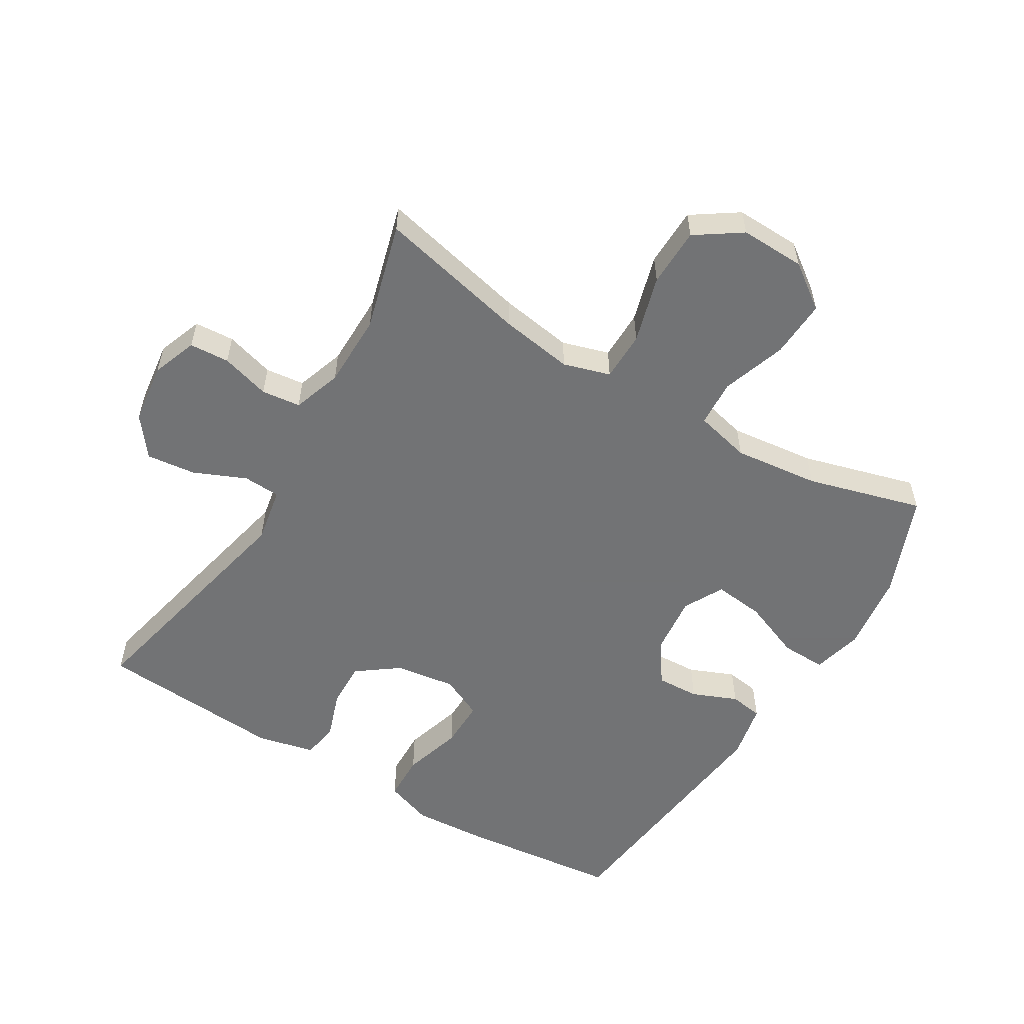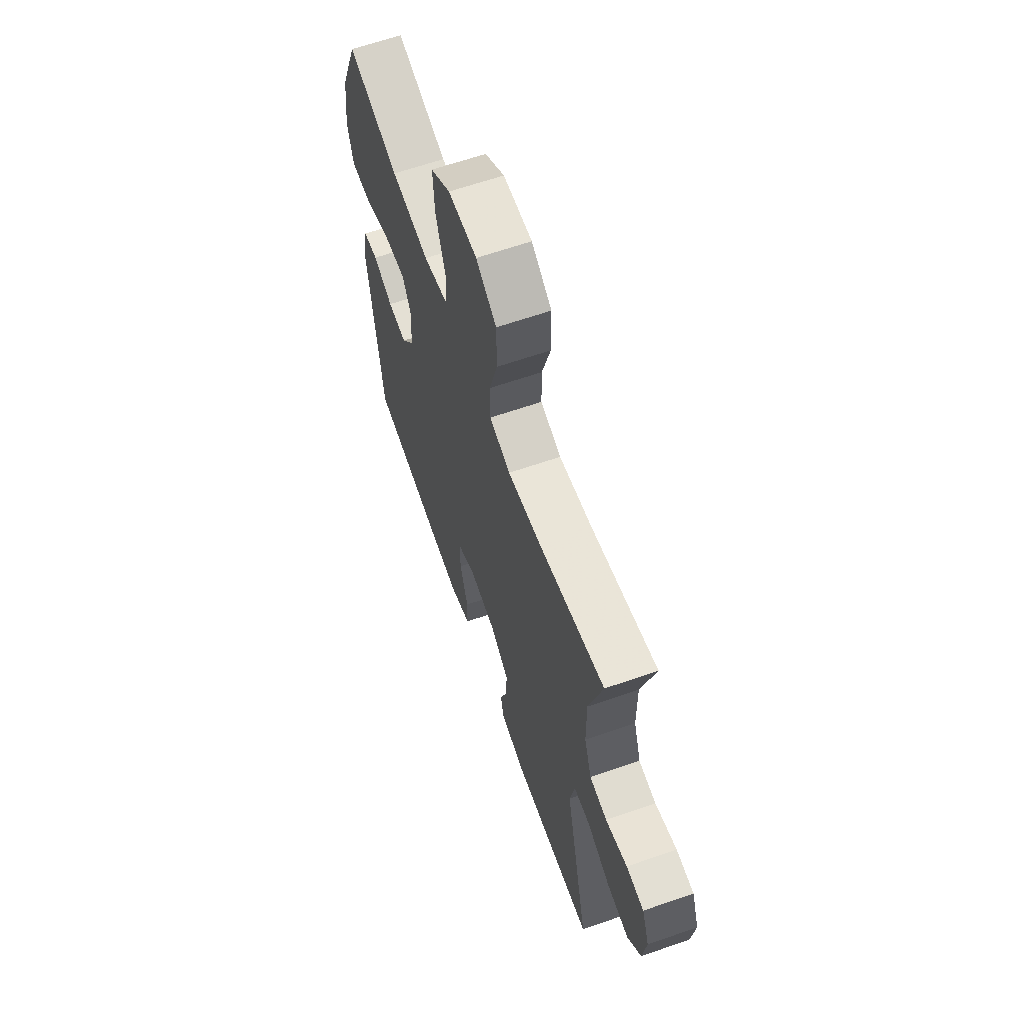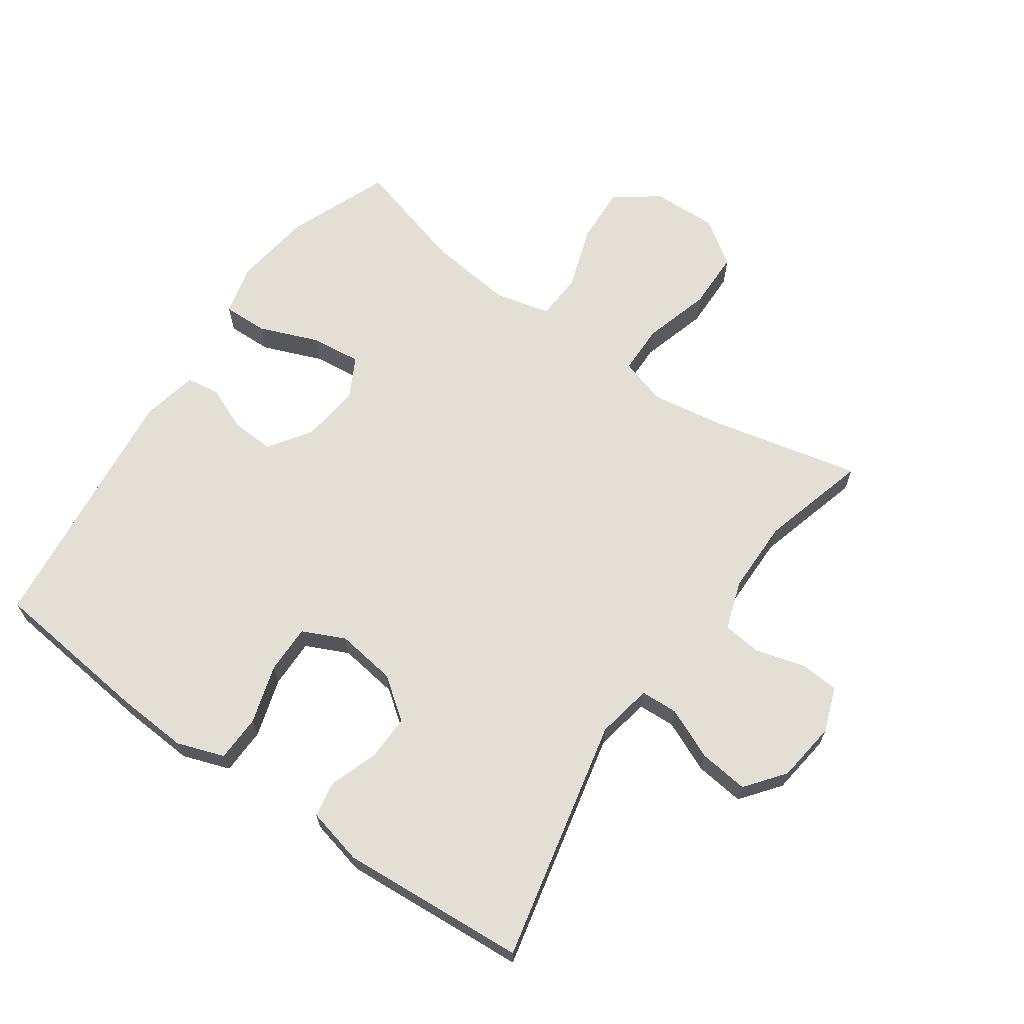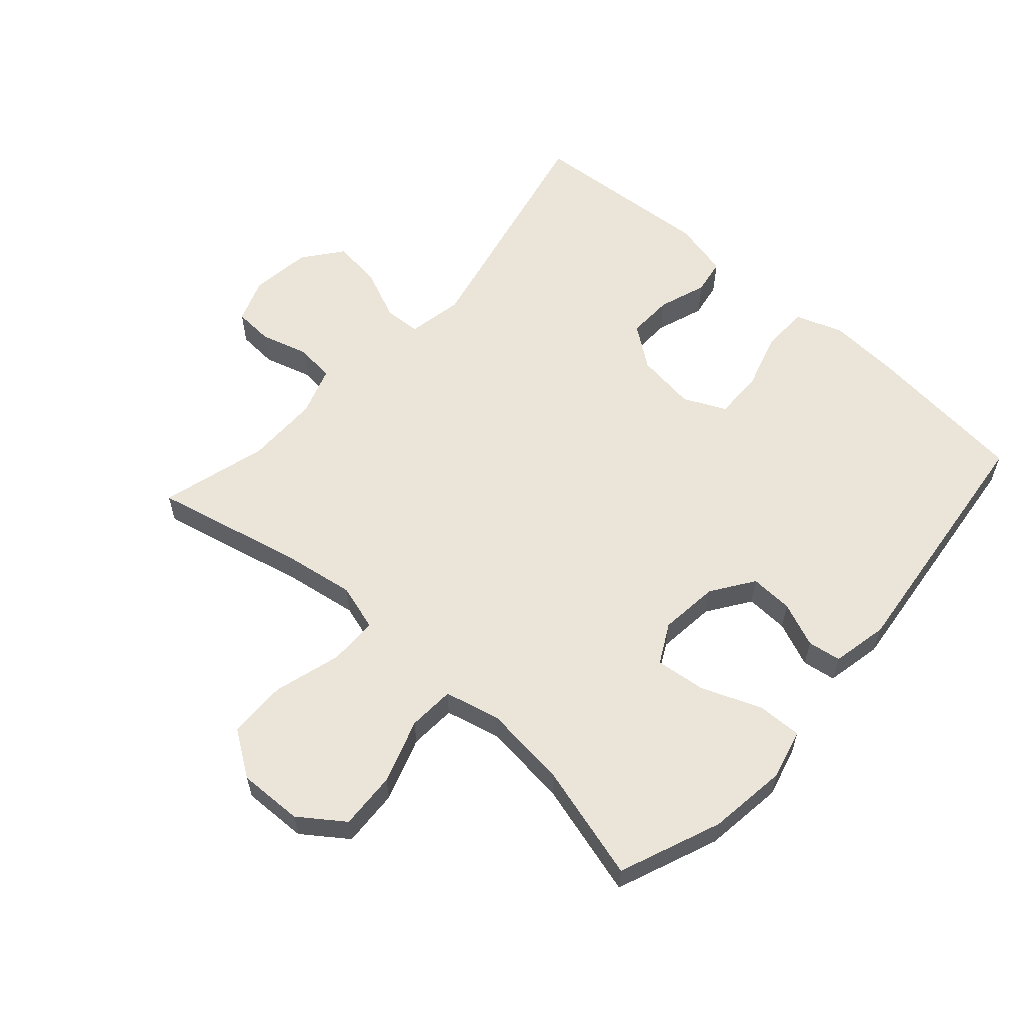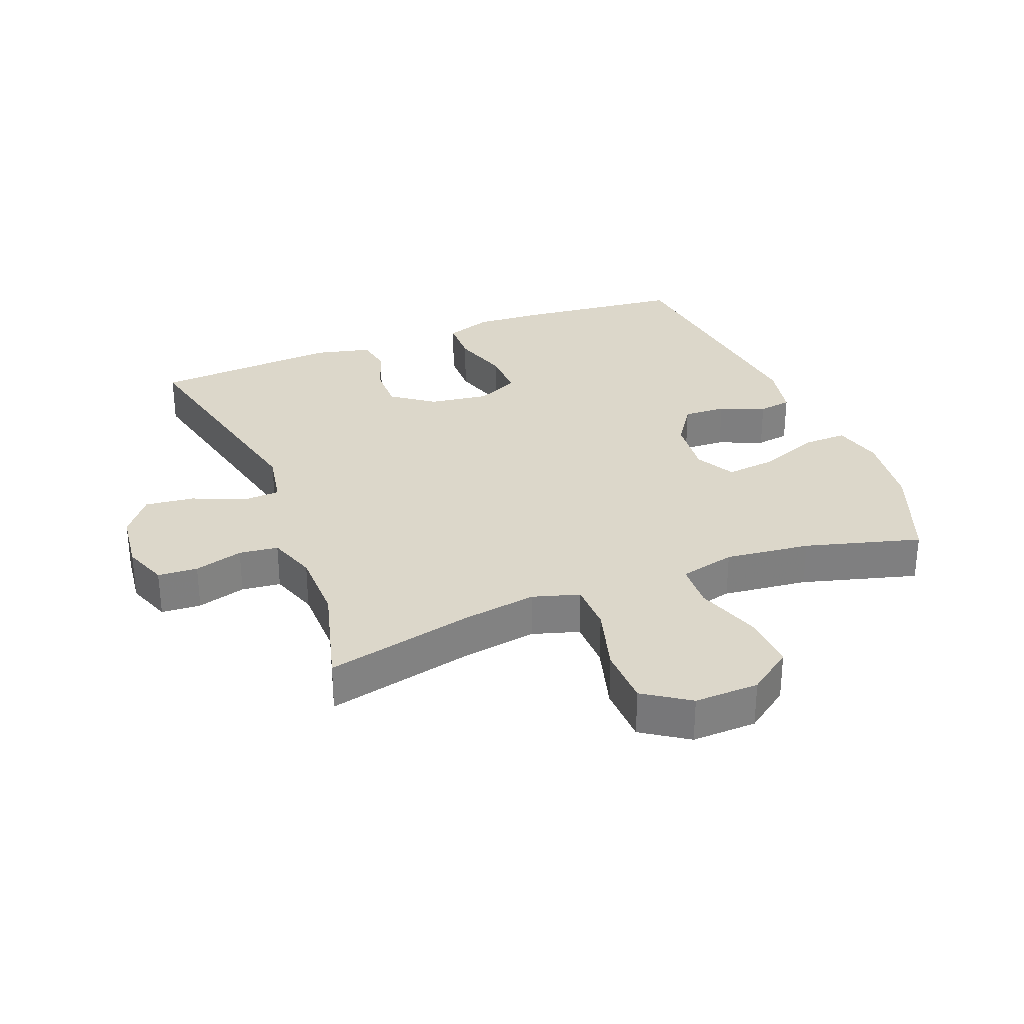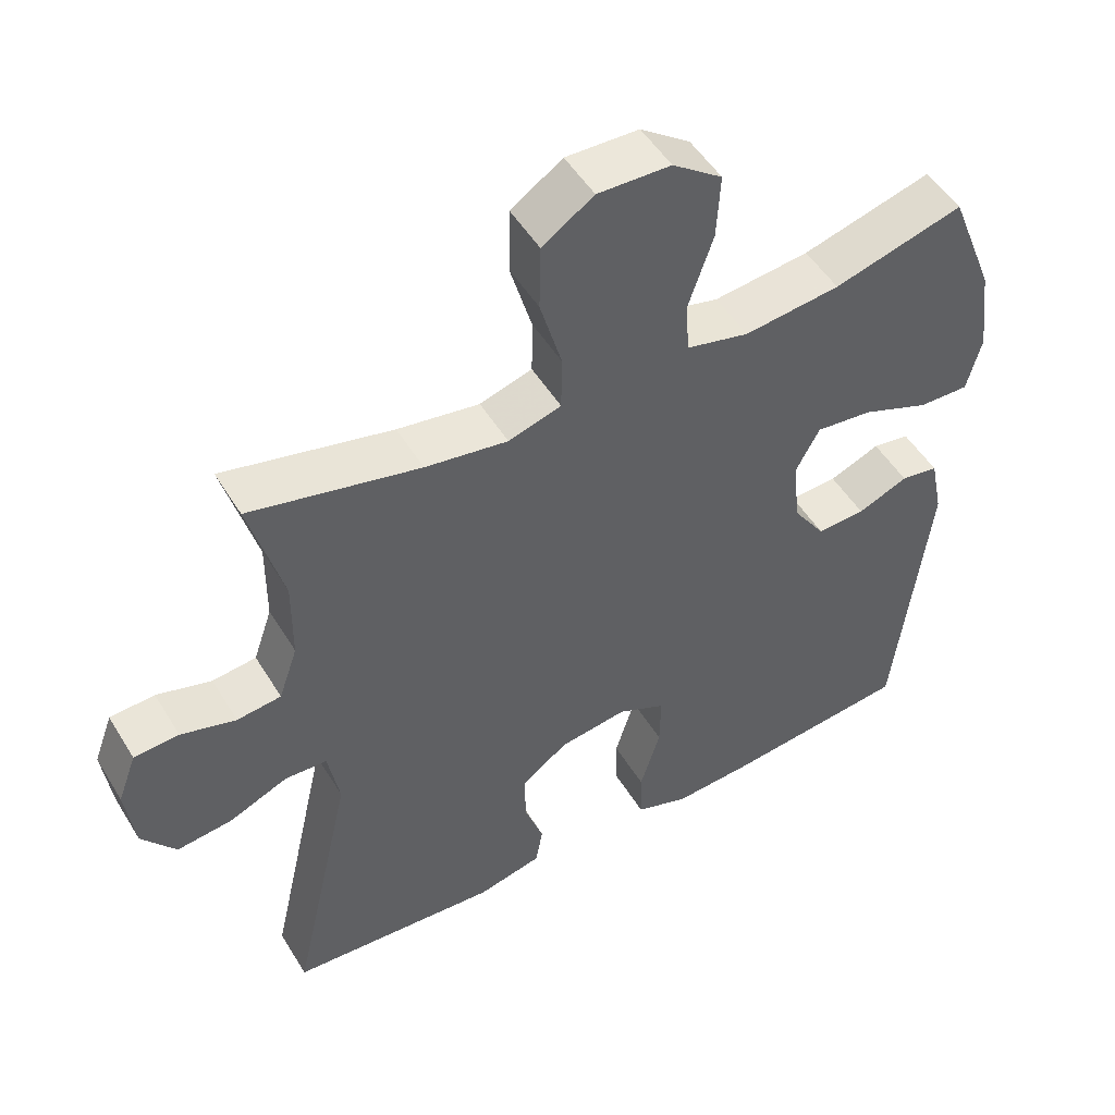
<metadata>
{"format":"obj","ext":"obj","renderer":"f3d","projection":"perspective","resolution":1024,"background":"white","views":[{"elev":-55.7,"azim":-31.0,"up":"+Y"},{"elev":63.9,"azim":-109.3,"up":"+Z"},{"elev":66.3,"azim":-144.9,"up":"+Y"},{"elev":58.9,"azim":41.8,"up":"+Y"},{"elev":30.5,"azim":-21.5,"up":"+Y"},{"elev":50.4,"azim":-30.4,"up":"+Z"}]}
</metadata>
<code>
v 0.5 0.07 0.5
v 0.563 0.07 0.341
v 0.579 0.07 0.217
v 0.559 0.07 0.139
v 0.489 0.07 0.141
v 0.396 0.07 0.178
v 0.317 0.07 0.187
v 0.284 0.07 0.125
v 0.294 0.07 0.032
v 0.339 0.07 -0.034
v 0.406 0.07 -0.031
v 0.476 0.07 -0.002
v 0.528 0.07 -0.01
v 0.546 0.07 -0.098
v 0.5 0.07 -0.5
v 0.247 0.07 -0.527
v 0.134 0.07 -0.534
v 0.06 0.07 -0.508
v 0.058 0.07 -0.435
v 0.086 0.07 -0.343
v 0.087 0.07 -0.267
v 0.021 0.07 -0.236
v -0.073 0.07 -0.249
v -0.138 0.07 -0.297
v -0.136 0.07 -0.369
v -0.11 0.07 -0.444
v -0.12 0.07 -0.5
v -0.209 0.07 -0.521
v -0.5 0.07 -0.5
v -0.415 0.07 -0.12
v -0.431 0.07 -0.033
v -0.489 0.07 -0.03
v -0.57 0.07 -0.065
v -0.647 0.07 -0.074
v -0.694 0.07 -0.013
v -0.706 0.07 0.082
v -0.68 0.07 0.152
v -0.618 0.07 0.156
v -0.542 0.07 0.134
v -0.481 0.07 0.141
v -0.455 0.07 0.217
v -0.454 0.07 0.332
v -0.5 0.07 0.5
v -0.266 0.07 0.446
v -0.152 0.07 0.428
v -0.079 0.07 0.45
v -0.078 0.07 0.527
v -0.108 0.07 0.632
v -0.106 0.07 0.724
v -0.035 0.07 0.772
v 0.066 0.07 0.769
v 0.135 0.07 0.719
v 0.13 0.07 0.629
v 0.096 0.07 0.529
v 0.1 0.07 0.456
v 0.187 0.07 0.435
v 0.32 0.07 0.45
v 0.5 0 0.5
v 0.563 0 0.341
v 0.579 0 0.217
v 0.559 0 0.139
v 0.489 0 0.141
v 0.396 0 0.178
v 0.317 0 0.187
v 0.284 0 0.125
v 0.294 0 0.032
v 0.339 0 -0.034
v 0.406 0 -0.031
v 0.476 0 -0.002
v 0.528 0 -0.01
v 0.546 0 -0.098
v 0.5 0 -0.5
v 0.247 0 -0.527
v 0.134 0 -0.534
v 0.06 0 -0.508
v 0.058 0 -0.435
v 0.086 0 -0.343
v 0.087 0 -0.267
v 0.021 0 -0.236
v -0.073 0 -0.249
v -0.138 0 -0.297
v -0.136 0 -0.369
v -0.11 0 -0.444
v -0.12 0 -0.5
v -0.209 0 -0.521
v -0.5 0 -0.5
v -0.415 0 -0.12
v -0.431 0 -0.033
v -0.489 0 -0.03
v -0.57 0 -0.065
v -0.647 0 -0.074
v -0.694 0 -0.013
v -0.706 0 0.082
v -0.68 0 0.152
v -0.618 0 0.156
v -0.542 0 0.134
v -0.481 0 0.141
v -0.455 0 0.217
v -0.454 0 0.332
v -0.5 0 0.5
v -0.266 0 0.446
v -0.152 0 0.428
v -0.079 0 0.45
v -0.078 0 0.527
v -0.108 0 0.632
v -0.106 0 0.724
v -0.035 0 0.772
v 0.066 0 0.769
v 0.135 0 0.719
v 0.13 0 0.629
v 0.096 0 0.529
v 0.1 0 0.456
v 0.187 0 0.435
v 0.32 0 0.45
f 51 52 53 54
f 51 54 55
f 50 51 55
f 47 48 49 50
f 46 47 50 55
f 45 46 55 56
f 42 43 44
f 41 42 44 45
f 40 41 45 56
f 36 37 38 39
f 36 39 40
f 35 36 40
f 32 33 34 35
f 31 32 35 40
f 27 28 29 30
f 25 26 27 30
f 24 25 30 31
f 23 24 31 40
f 17 18 19 20
f 17 20 21
f 16 17 21
f 15 16 21
f 14 15 21
f 11 12 13 14
f 10 11 14 21
f 9 10 21 22
f 3 4 5 6
f 3 6 7
f 57 1 2 3
f 57 3 7
f 56 57 7 8
f 22 23 40 56
f 8 9 22 56
f 111 110 109 108
f 112 111 108
f 112 108 107
f 107 106 105 104
f 112 107 104 103
f 113 112 103 102
f 101 100 99
f 102 101 99 98
f 113 102 98 97
f 96 95 94 93
f 97 96 93
f 97 93 92
f 92 91 90 89
f 97 92 89 88
f 87 86 85 84
f 87 84 83 82
f 88 87 82 81
f 97 88 81 80
f 77 76 75 74
f 78 77 74
f 78 74 73
f 78 73 72
f 78 72 71
f 71 70 69 68
f 78 71 68 67
f 79 78 67 66
f 63 62 61 60
f 64 63 60
f 60 59 58 114
f 64 60 114
f 65 64 114 113
f 113 97 80 79
f 113 79 66 65
f 1 58 59 2
f 2 59 60 3
f 3 60 61 4
f 4 61 62 5
f 5 62 63 6
f 6 63 64 7
f 7 64 65 8
f 8 65 66 9
f 9 66 67 10
f 10 67 68 11
f 11 68 69 12
f 12 69 70 13
f 13 70 71 14
f 14 71 72 15
f 15 72 73 16
f 16 73 74 17
f 17 74 75 18
f 18 75 76 19
f 19 76 77 20
f 20 77 78 21
f 21 78 79 22
f 22 79 80 23
f 23 80 81 24
f 24 81 82 25
f 25 82 83 26
f 26 83 84 27
f 27 84 85 28
f 28 85 86 29
f 29 86 87 30
f 30 87 88 31
f 31 88 89 32
f 32 89 90 33
f 33 90 91 34
f 34 91 92 35
f 35 92 93 36
f 36 93 94 37
f 37 94 95 38
f 38 95 96 39
f 39 96 97 40
f 40 97 98 41
f 41 98 99 42
f 42 99 100 43
f 43 100 101 44
f 44 101 102 45
f 45 102 103 46
f 46 103 104 47
f 47 104 105 48
f 48 105 106 49
f 49 106 107 50
f 50 107 108 51
f 51 108 109 52
f 52 109 110 53
f 53 110 111 54
f 54 111 112 55
f 55 112 113 56
f 56 113 114 57
f 57 114 58 1

</code>
